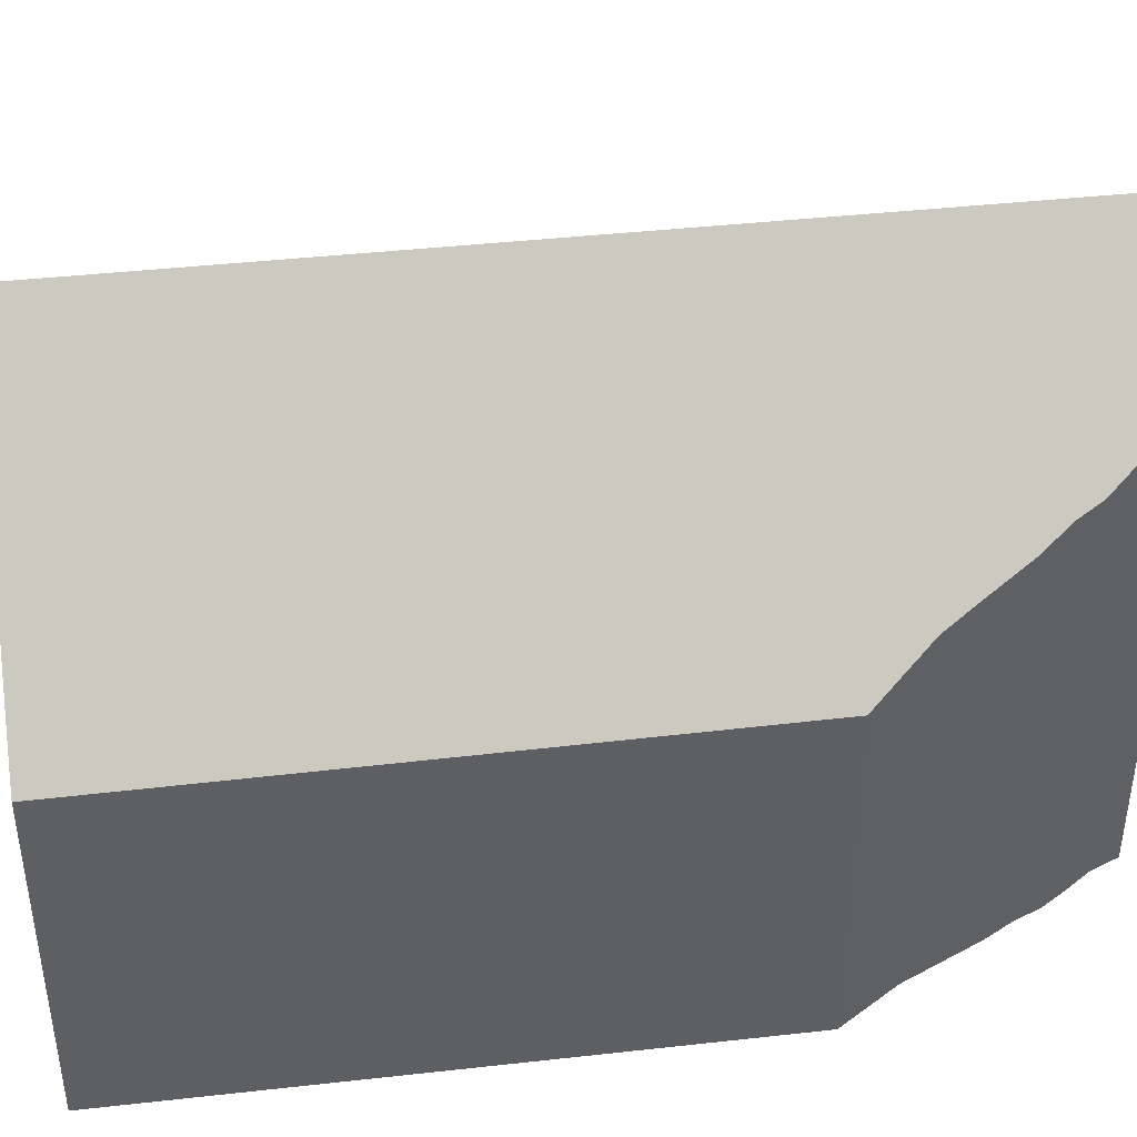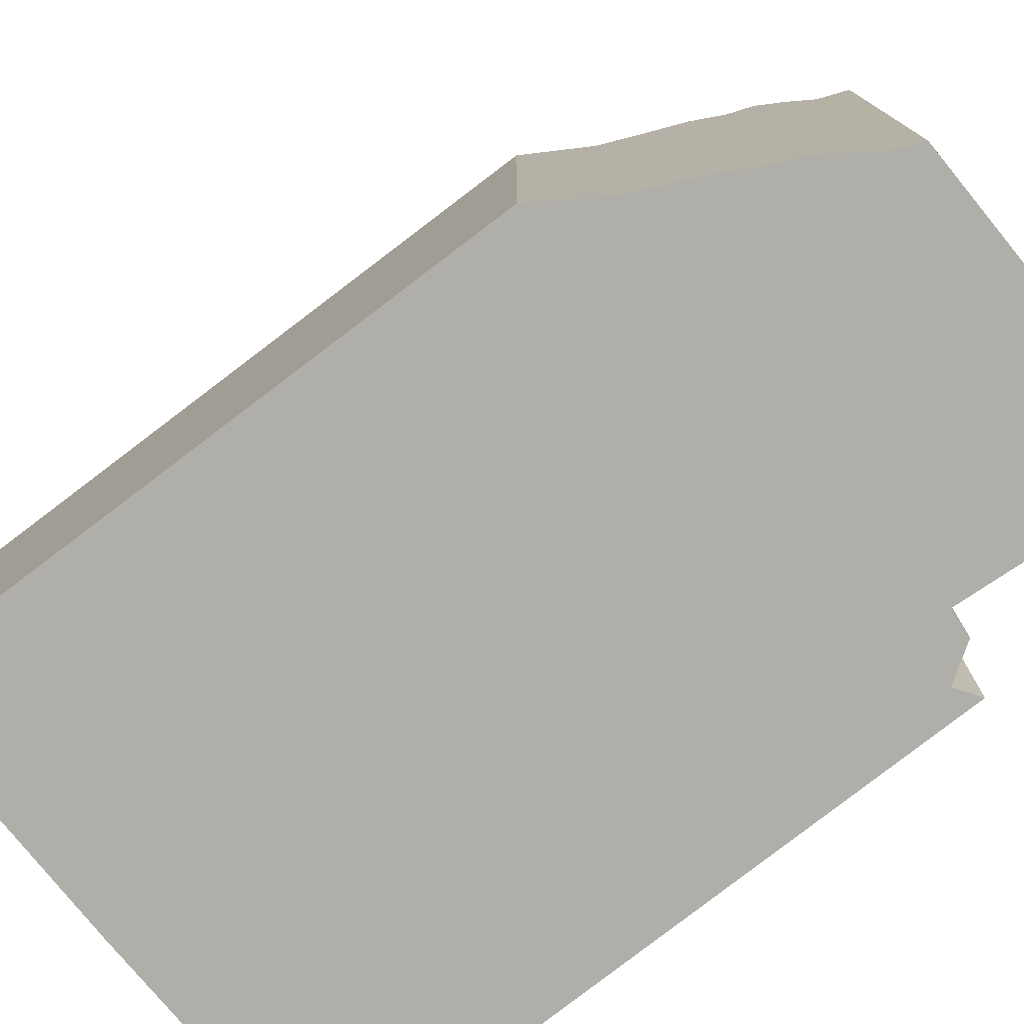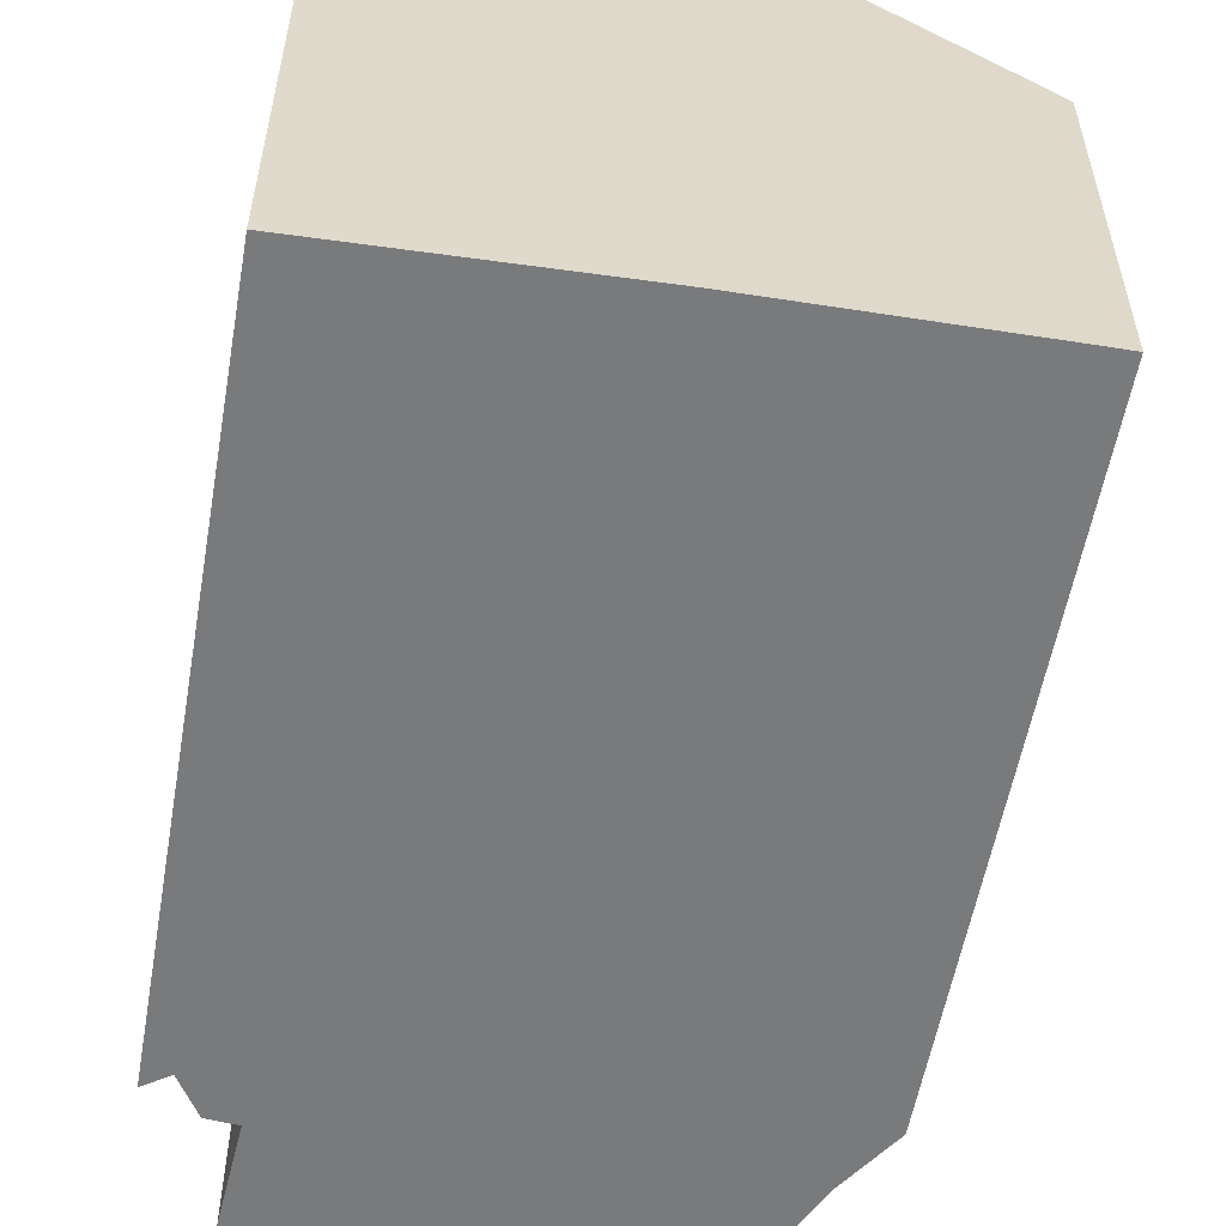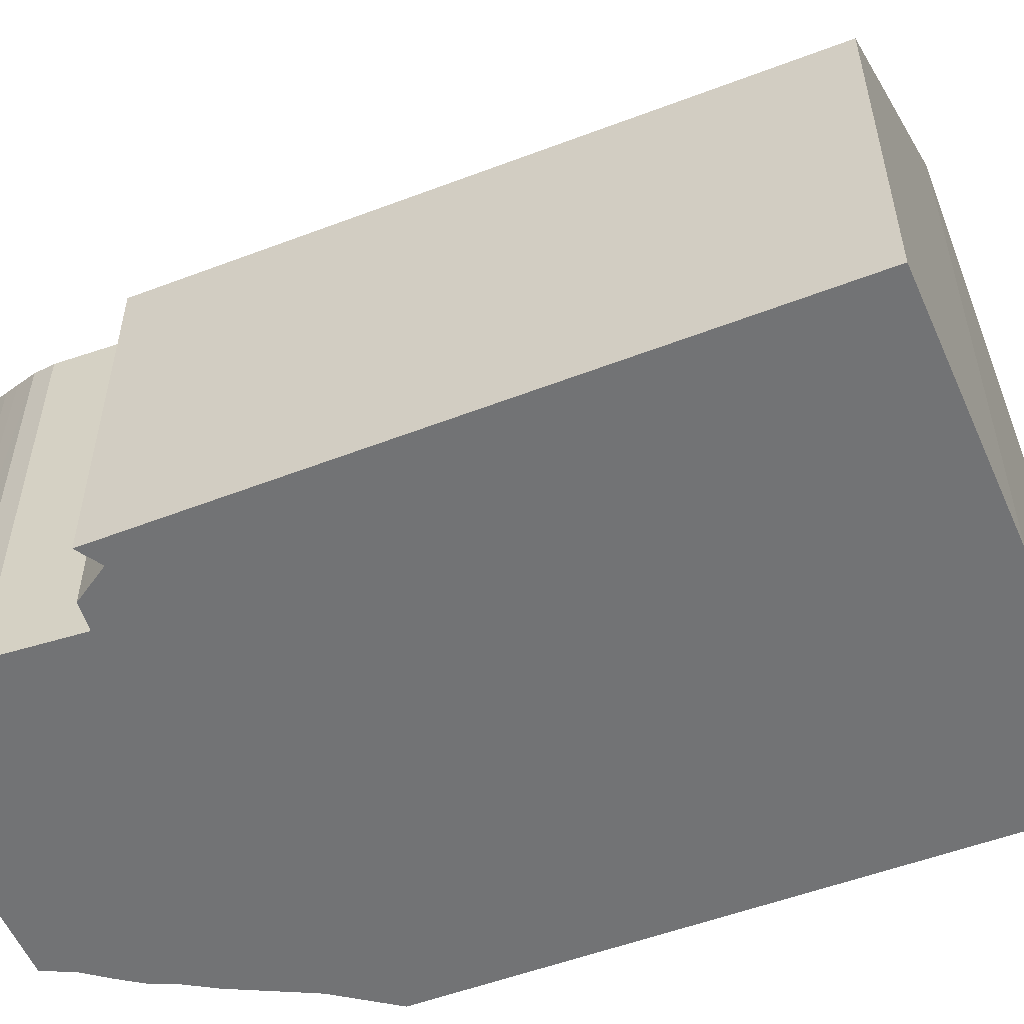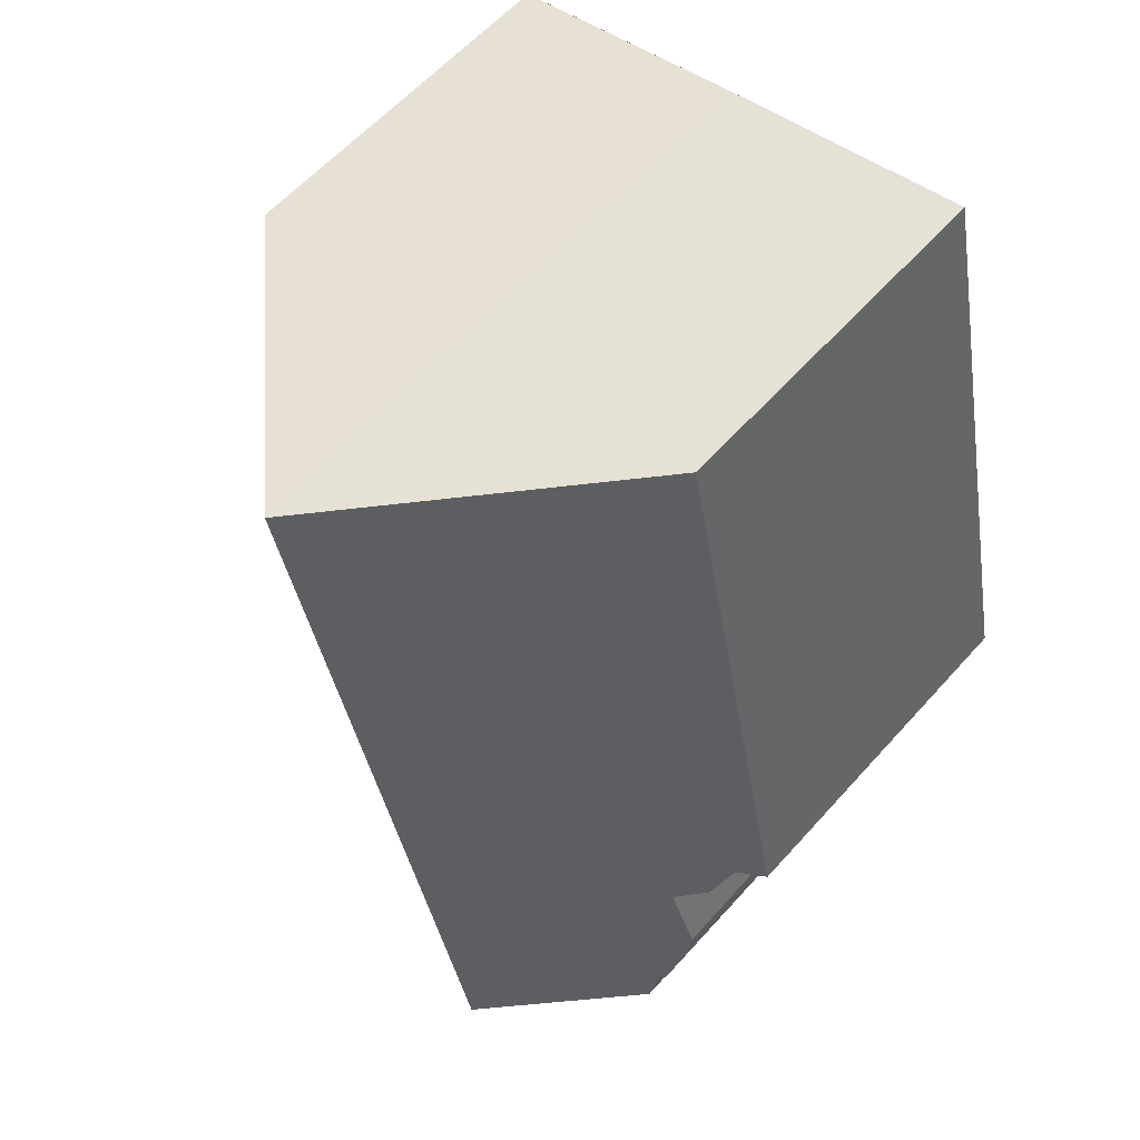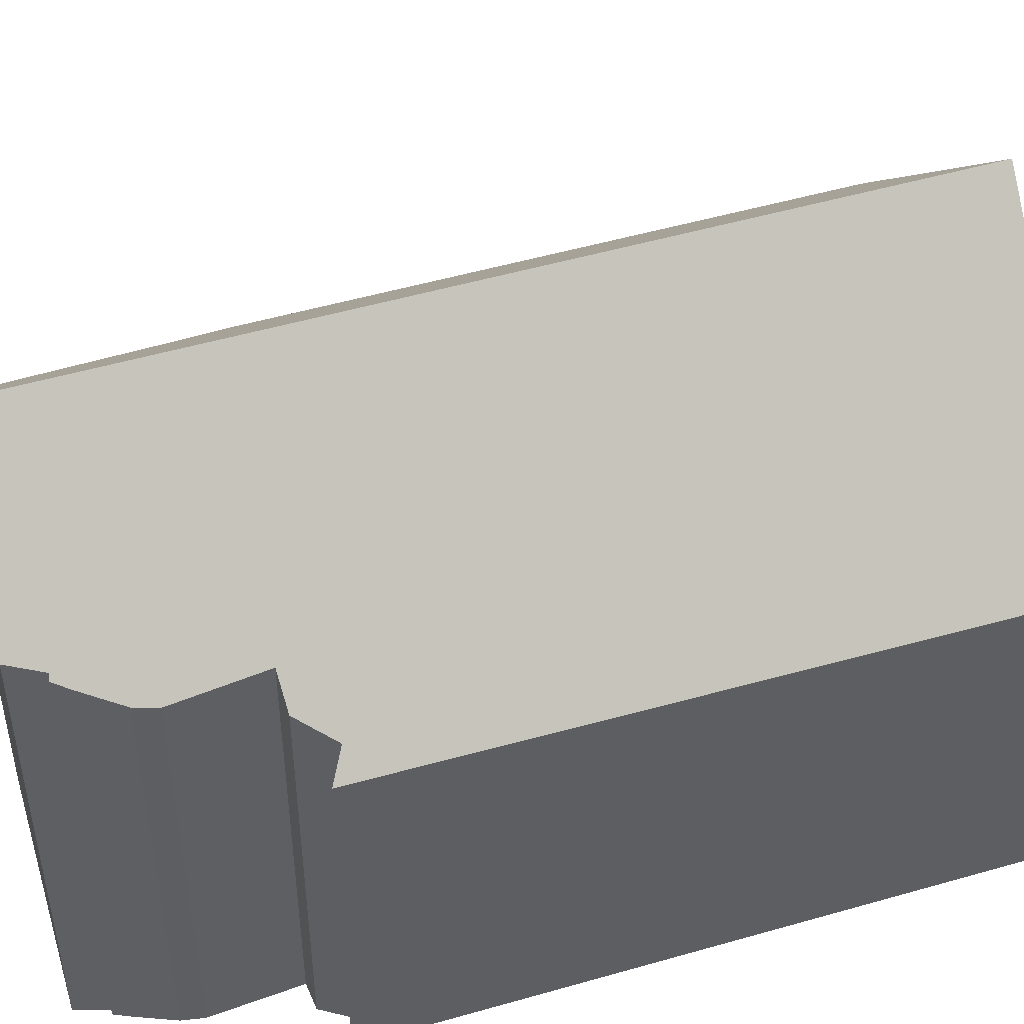
<metadata>
{"format":"obj","ext":"obj","renderer":"f3d","projection":"perspective","resolution":1024,"background":"white","views":[{"elev":44.5,"azim":95.8,"up":"+Y"},{"elev":-77.5,"azim":140.5,"up":"+Y"},{"elev":-58.0,"azim":2.6,"up":"+Y"},{"elev":-55.9,"azim":-55.7,"up":"+Y"},{"elev":60.4,"azim":-138.4,"up":"+Z"},{"elev":48.0,"azim":-95.5,"up":"+Y"}]}
</metadata>
<code>
v  9.413 14.58 13.83
v  0 8.812 5.396e-16
v  3.279 8.677 14.99
v  0.611 9.325 0.24
v  1.586 10.46 -0.866
v  4.794 14.58 -6.384
v  0.953 9.833 -0.674
v  0.964 10.32 -2.947
v  0.947 10.42 -3.485
v  1.056 10.64 -4.058
v  1.141 10.81 -4.487
v  1.345 11.08 -4.866
v  1.23 10.98 -4.881
v  1.422 11.33 -5.708
v  5.08 14.3 -6.441
v  7.439 12.03 -6.913
v  7.877 11.75 -6.319
v  8.428 11.35 -5.828
v  8.919 10.99 -5.351
v  9.266 10.78 -4.858
v  9.821 10.39 -4.254
v  10.47 9.97 -3.418
v  11.07 9.577 -2.66
v  11.78 9.066 -1.989
v  12.26 8.714 -1.528
v  12.58 8.705 -0.193
v  15.58 8.62 12.54
v  9.48 14.52 13.82
v  14.99 9.189 12.67
v  8.428 3.569e-16 -5.828
v  8.919 3.277e-16 -5.351
v  7.877 3.869e-16 -6.319
v  7.439 4.233e-16 -6.913
v  11.07 1.629e-16 -2.66
v  12.26 9.356e-17 -1.528
v  11.78 1.218e-16 -1.989
v  9.266 2.975e-16 -4.858
v  9.821 2.605e-16 -4.254
v  10.47 2.093e-16 -3.418
v  5.08 3.944e-16 -6.441
v  4.794 3.909e-16 -6.384
v  1.422 3.495e-16 -5.708
v  1.345 2.98e-16 -4.866
v  1.23 2.989e-16 -4.881
v  1.586 5.303e-17 -0.866
v  0.953 4.127e-17 -0.674
v  0.611 -1.47e-17 0.24
v  0 0 0
v  1.141 2.747e-16 -4.487
v  0.947 2.134e-16 -3.485
v  1.056 2.485e-16 -4.058
v  0.964 1.805e-16 -2.947
v  3.279 -9.178e-16 14.99
v  9.48 -8.46e-16 13.82
v  9.413 -8.468e-16 13.83
v  15.58 -7.679e-16 12.54
v  14.99 -7.756e-16 12.67
v  12.58 1.182e-17 -0.193
g defaultobject
f 1 2 3
f 2 1 4
f 4 1 5
f 5 1 6
f 4 5 7
f 5 6 8
f 8 6 9
f 9 6 10
f 10 6 11
f 11 6 12
f 11 12 13
f 12 6 14
f 1 15 6
f 15 1 16
f 16 1 17
f 17 1 18
f 18 1 19
f 19 1 20
f 20 1 21
f 21 1 22
f 22 1 23
f 23 1 24
f 24 1 25
f 25 1 26
f 26 1 27
f 27 1 28
f 27 28 29
f 19 30 18
f 30 19 31
f 18 32 17
f 32 18 30
f 17 33 16
f 33 17 32
f 24 34 23
f 34 24 25
f 34 25 35
f 34 35 36
f 20 31 19
f 31 20 37
f 22 38 21
f 38 22 23
f 38 23 34
f 38 34 39
f 21 37 20
f 37 21 38
f 15 14 6
f 14 15 16
f 14 16 33
f 14 33 40
f 14 40 41
f 14 41 42
f 43 13 12
f 13 43 44
f 45 7 5
f 7 45 46
f 47 2 4
f 2 47 48
f 42 12 14
f 12 42 43
f 44 11 13
f 11 44 49
f 49 10 11
f 10 49 9
f 9 49 50
f 50 49 51
f 50 8 9
f 8 50 52
f 8 45 5
f 45 8 52
f 46 4 7
f 4 46 47
f 48 3 2
f 3 48 53
f 3 28 1
f 28 3 54
f 54 3 53
f 54 53 55
f 54 29 28
f 29 54 27
f 27 54 56
f 56 54 57
f 56 26 27
f 26 56 58
f 26 58 25
f 25 58 35
f 57 58 56
f 58 57 54
f 58 54 55
f 58 55 53
f 58 53 35
f 35 53 36
f 36 53 34
f 34 53 39
f 39 53 38
f 38 53 37
f 37 53 31
f 31 53 30
f 30 53 32
f 32 53 47
f 47 53 48
f 32 47 33
f 33 47 45
f 33 45 40
f 40 45 41
f 45 47 46
f 50 43 52
f 43 50 44
f 44 50 51
f 44 51 49
f 45 42 41
f 42 45 43
f 43 45 52

</code>
